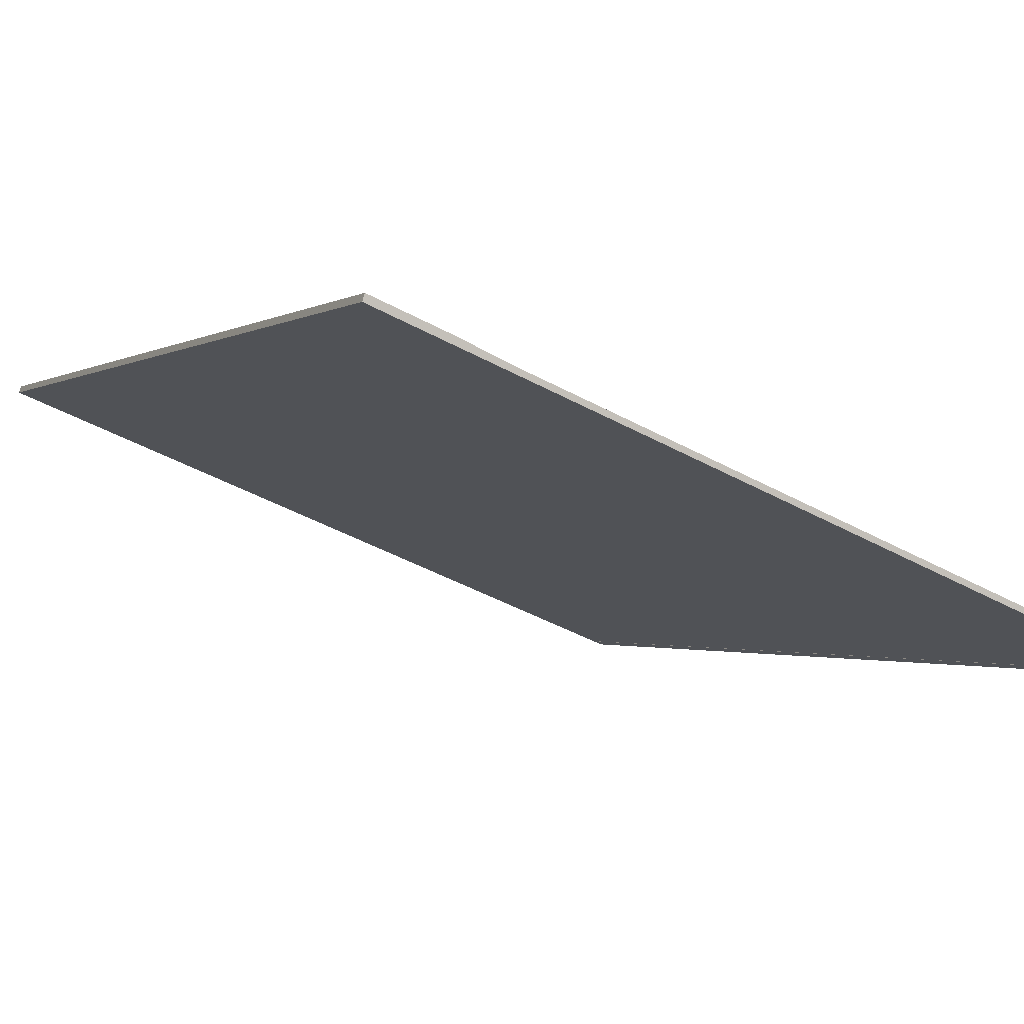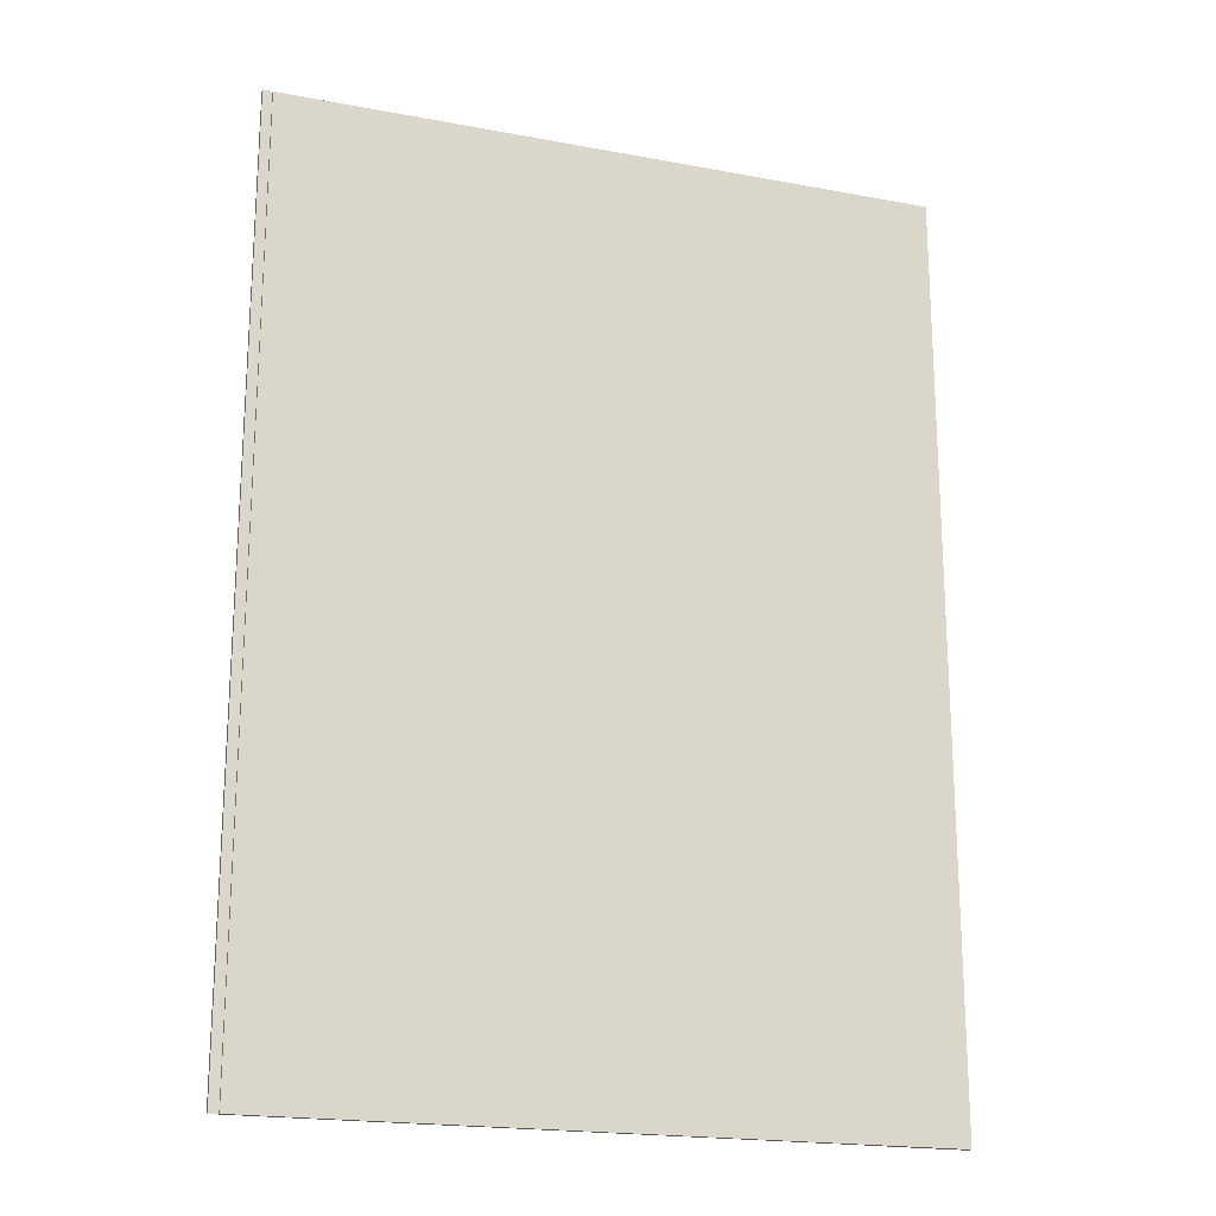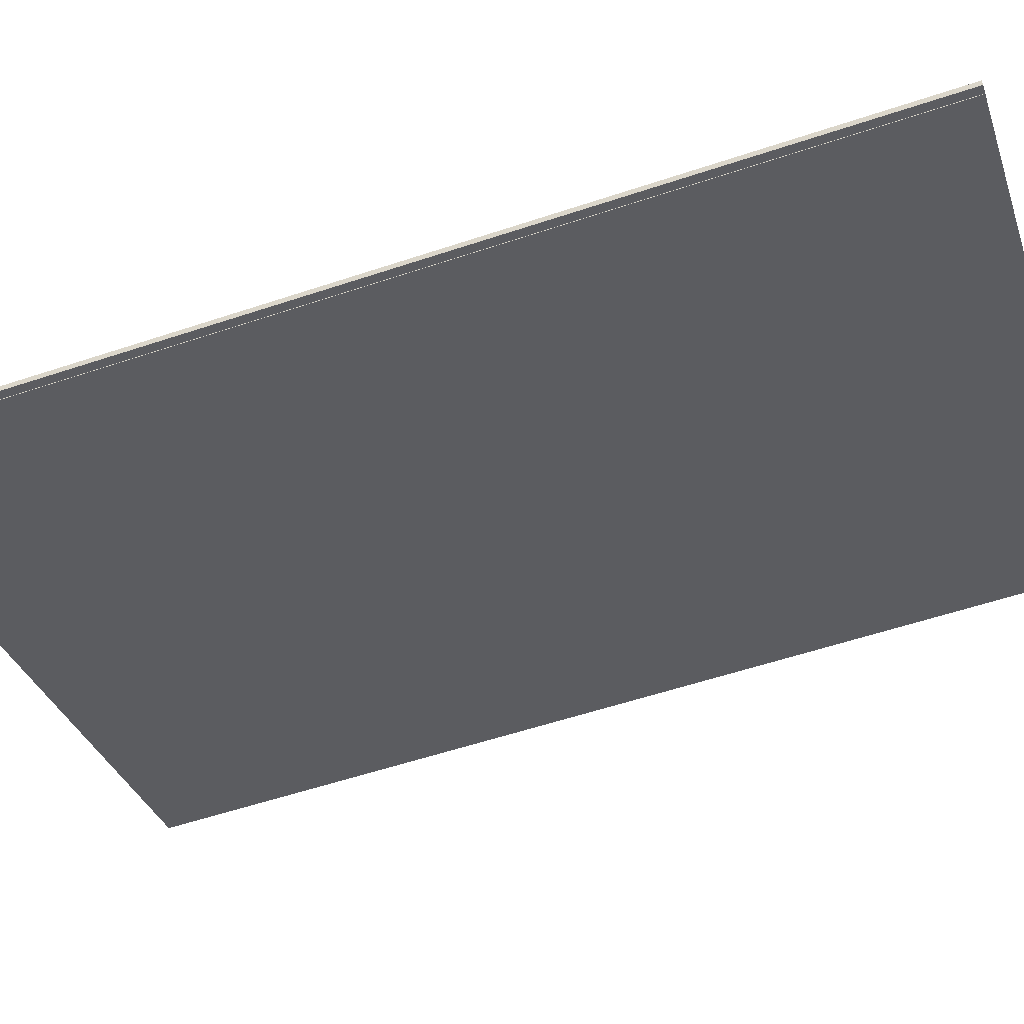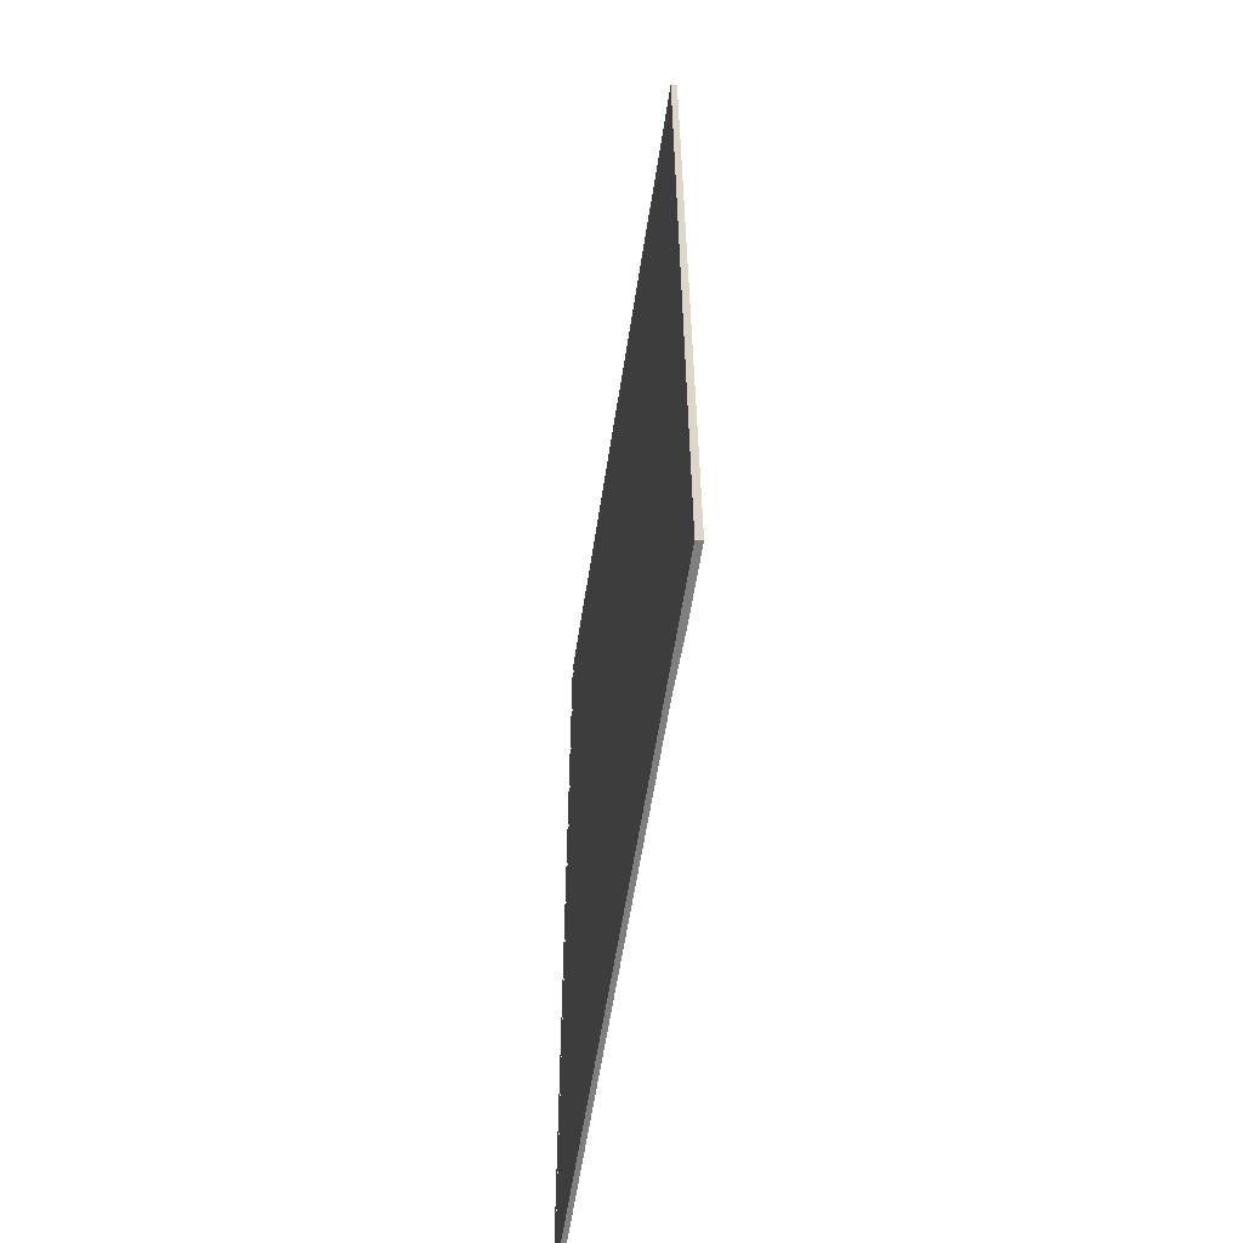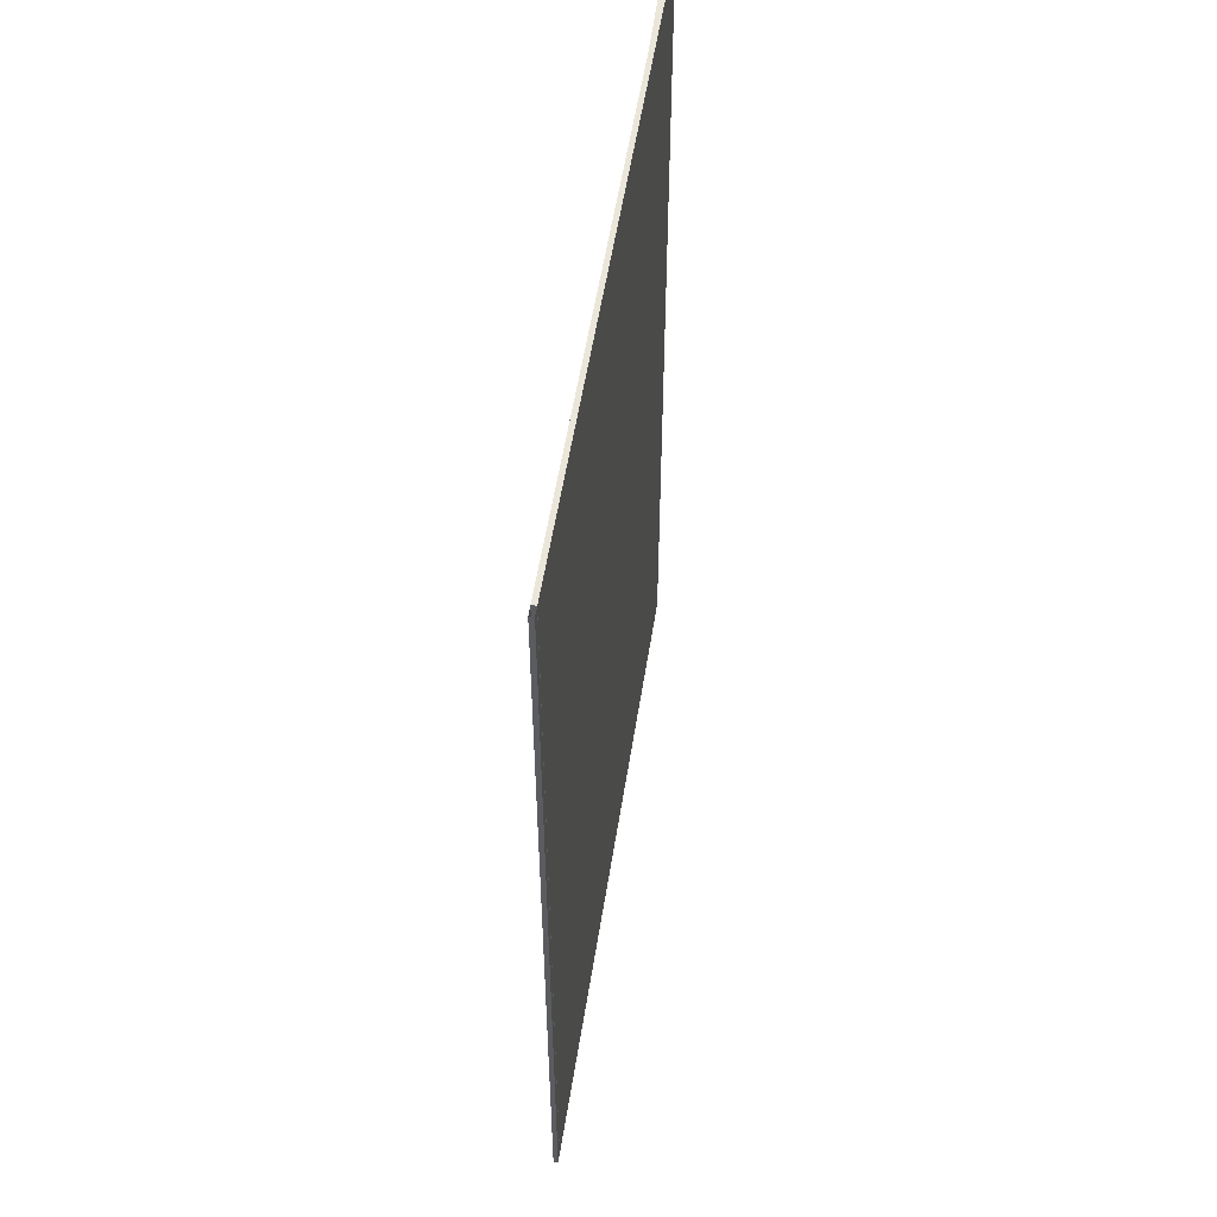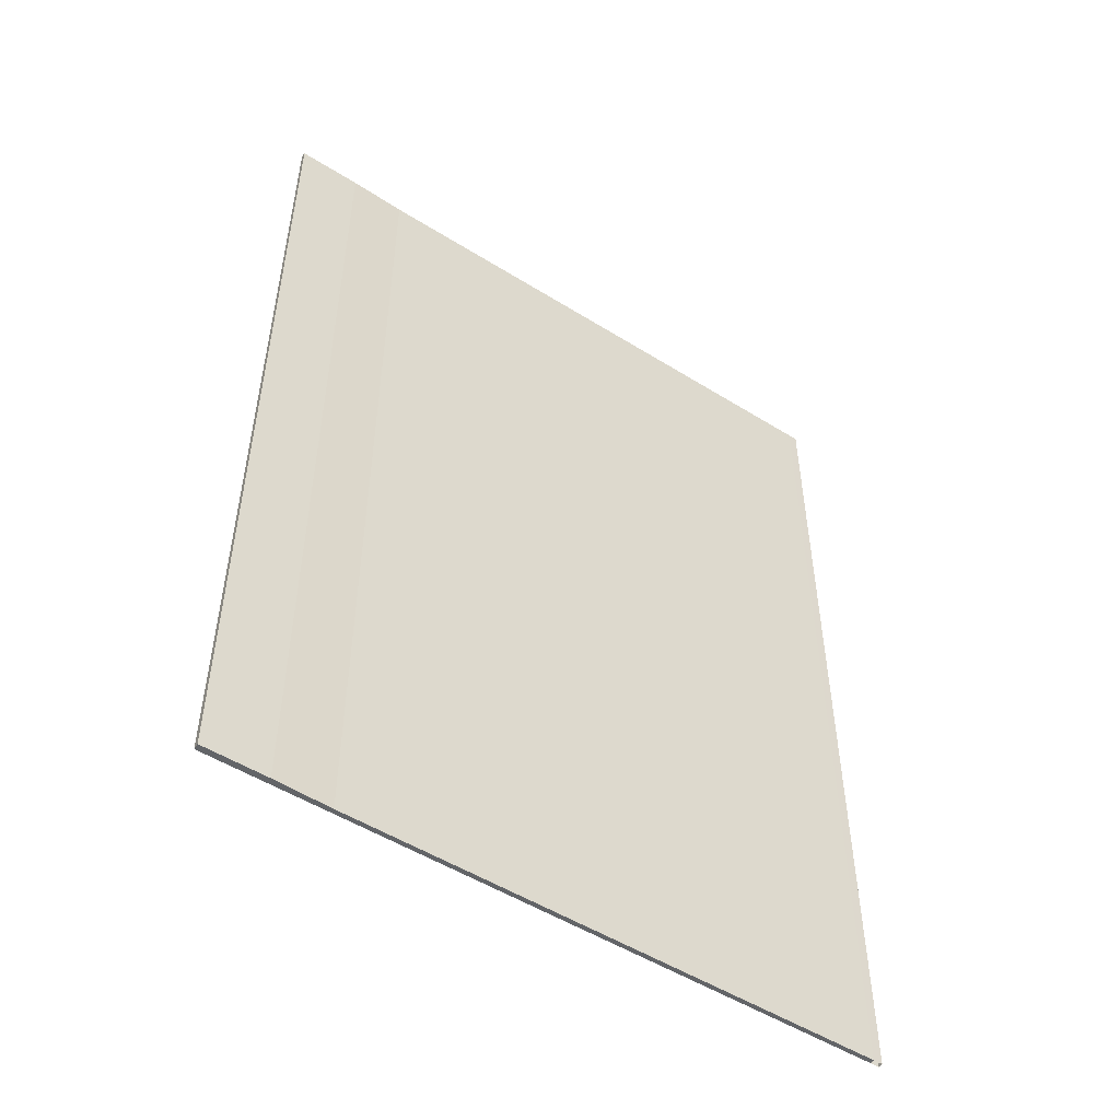
<metadata>
{"format":"obj","ext":"obj","renderer":"f3d","projection":"perspective","resolution":1024,"background":"white","views":[{"elev":-1.3,"azim":-24.1,"up":"+Z"},{"elev":-19.7,"azim":-177.3,"up":"+Y"},{"elev":-57.2,"azim":109.1,"up":"+Z"},{"elev":-59.8,"azim":-76.9,"up":"+Y"},{"elev":55.0,"azim":120.7,"up":"+Y"},{"elev":-51.4,"azim":-12.4,"up":"+Y"}]}
</metadata>
<code>
v  12.36 18.68 -4.944
v  2.294 18.68 -0.816
v  12.4 18.68 -4.86
v  0 18.68 1.144e-15
v  1.237 18.68 -0.363
v  0.038 18.68 0.118
v  12.36 3.027e-16 -4.944
v  0 0 0
v  0.038 -7.225e-18 0.118
v  1.237 2.223e-17 -0.363
v  2.294 4.997e-17 -0.816
v  12.4 2.976e-16 -4.86
v  12.37 3.03e-16 -4.948
v  12.37 18.68 -4.948
v  12.57 18.68 -4.93
v  12.57 3.019e-16 -4.93
v  12.54 18.68 -5.017
v  12.54 3.072e-16 -5.017
g defaultobject
f 1 2 3
f 2 1 4
f 2 4 5
f 5 4 6
f 7 4 1
f 4 7 8
f 8 6 4
f 6 8 9
f 9 5 6
f 5 9 10
f 11 5 10
f 12 3 2
f 11 2 5
f 12 2 11
f 12 1 3
f 1 12 7
f 8 10 9
f 10 8 11
f 11 8 7
f 11 7 12
f 13 3 14
f 3 13 12
f 12 15 3
f 15 12 16
f 16 17 15
f 17 16 18
f 18 14 17
f 14 18 13

</code>
